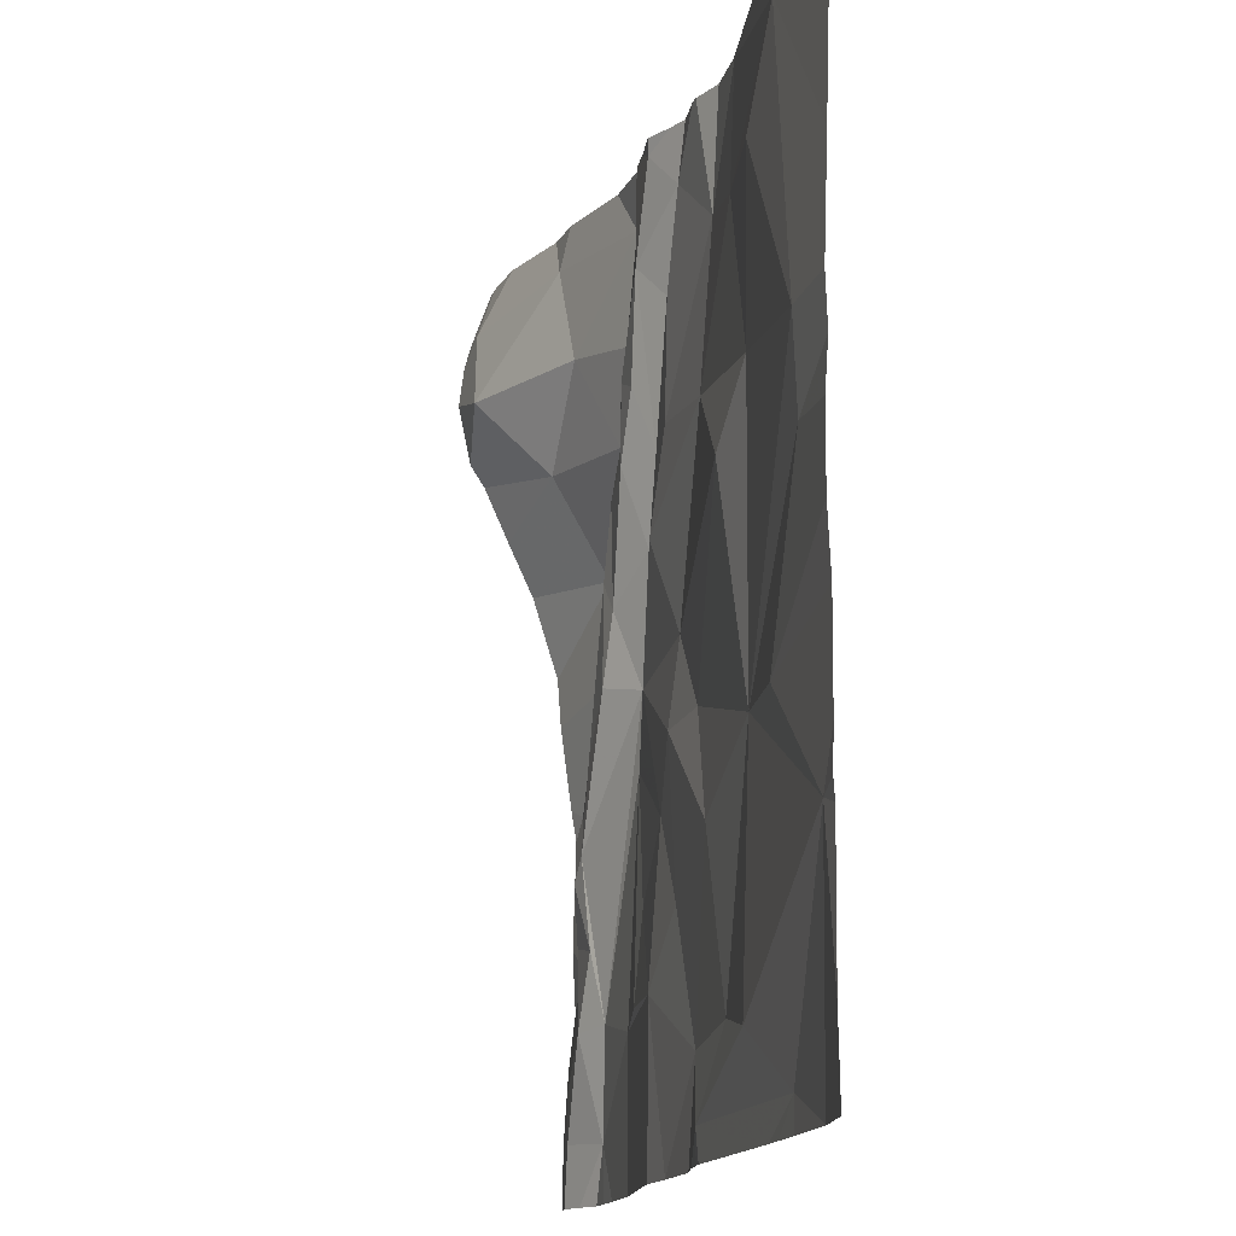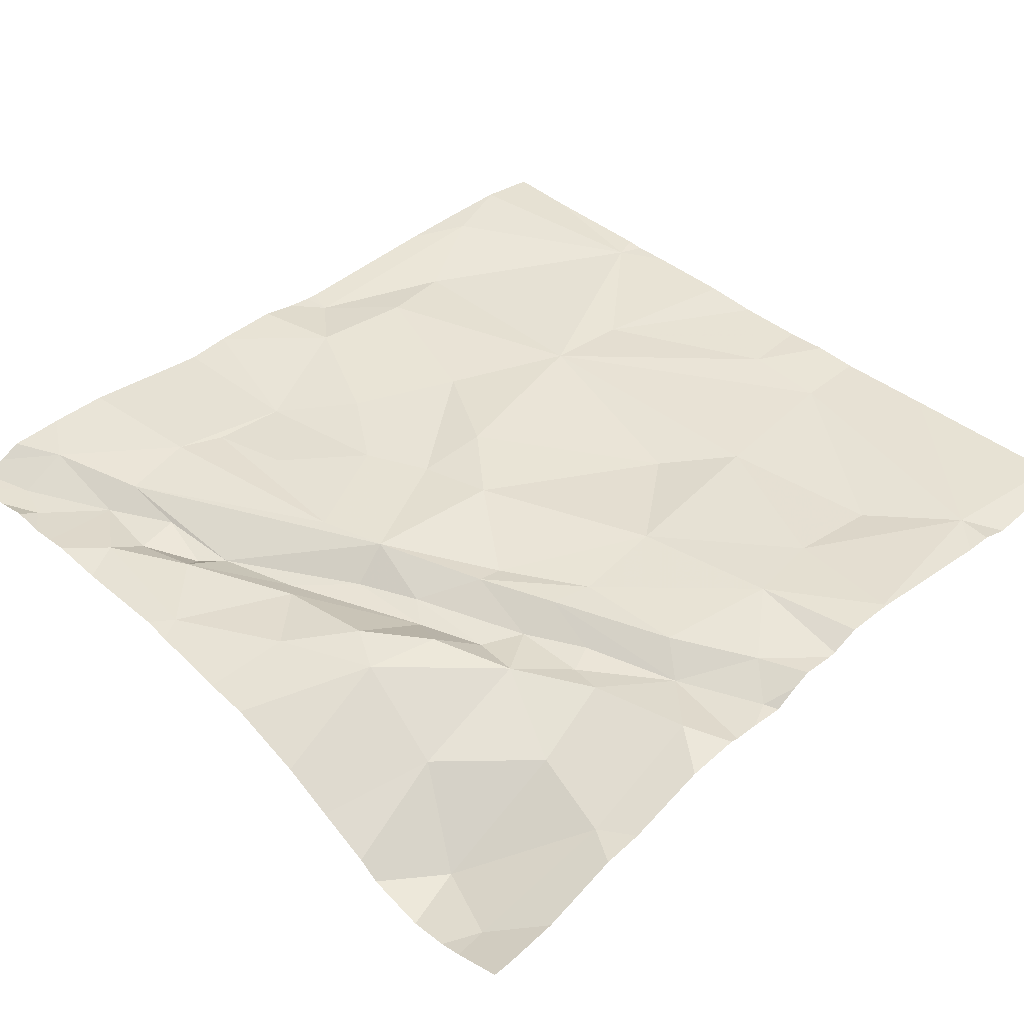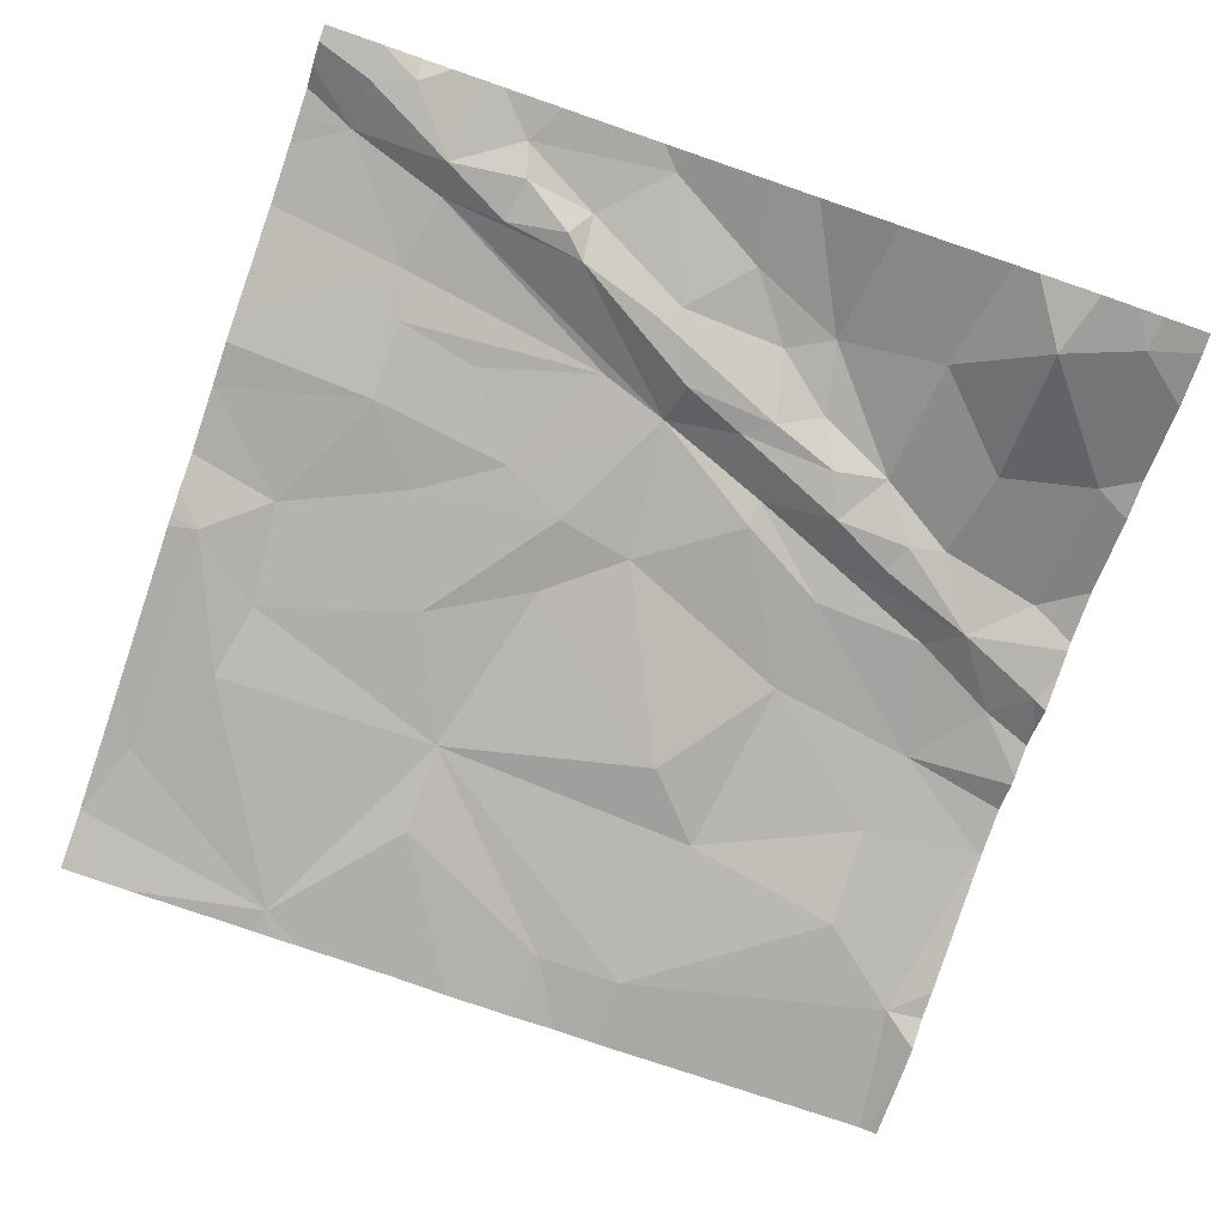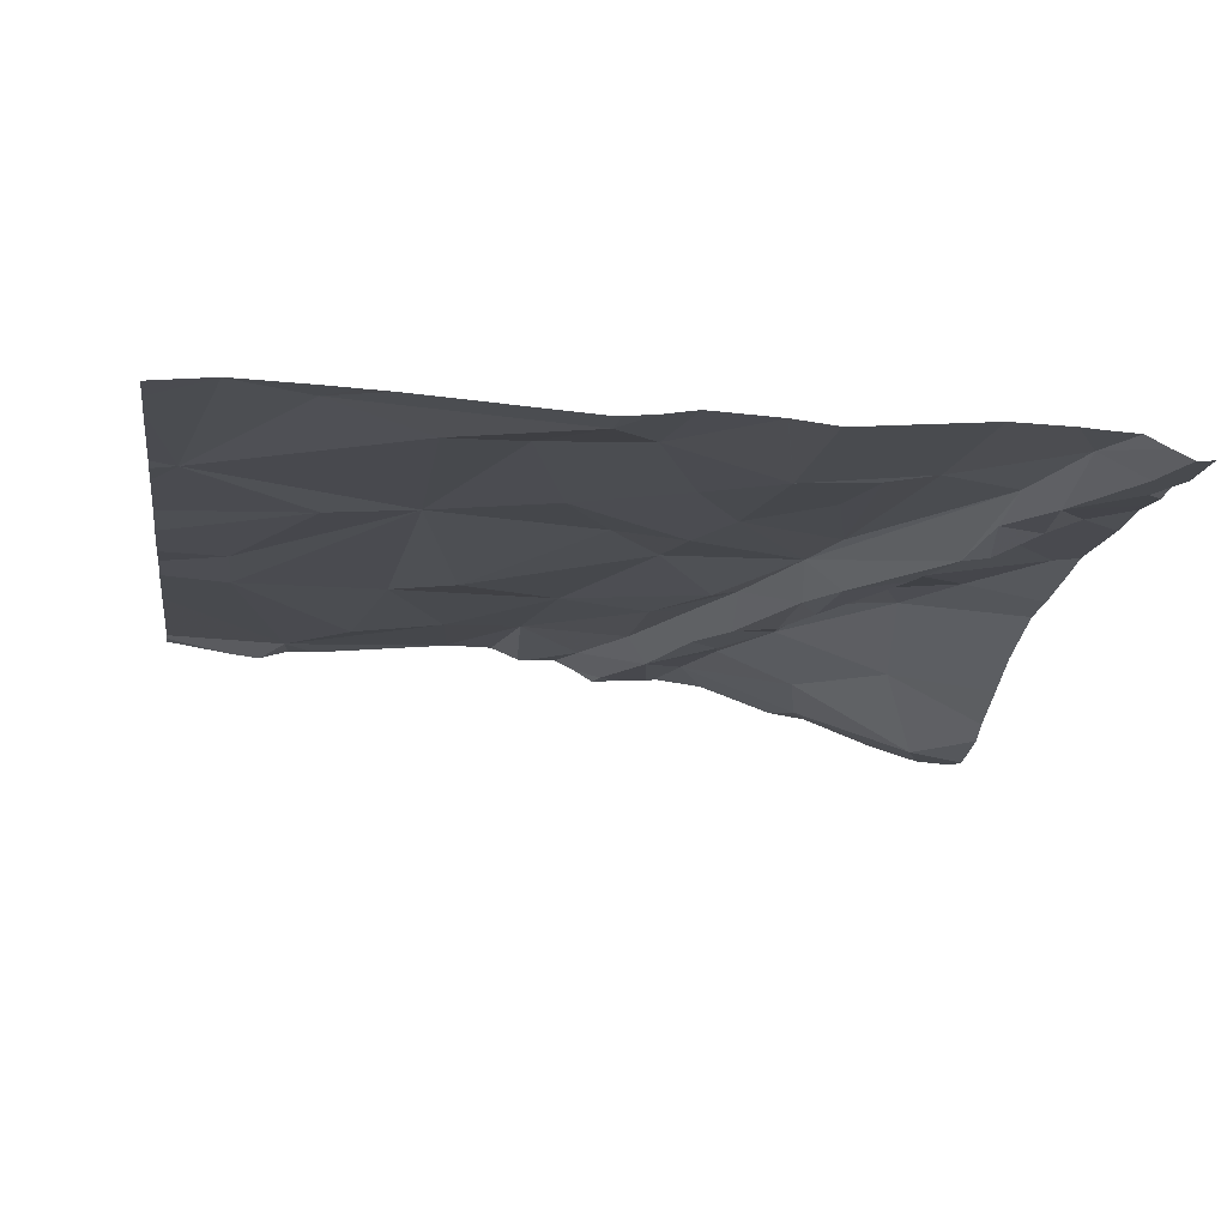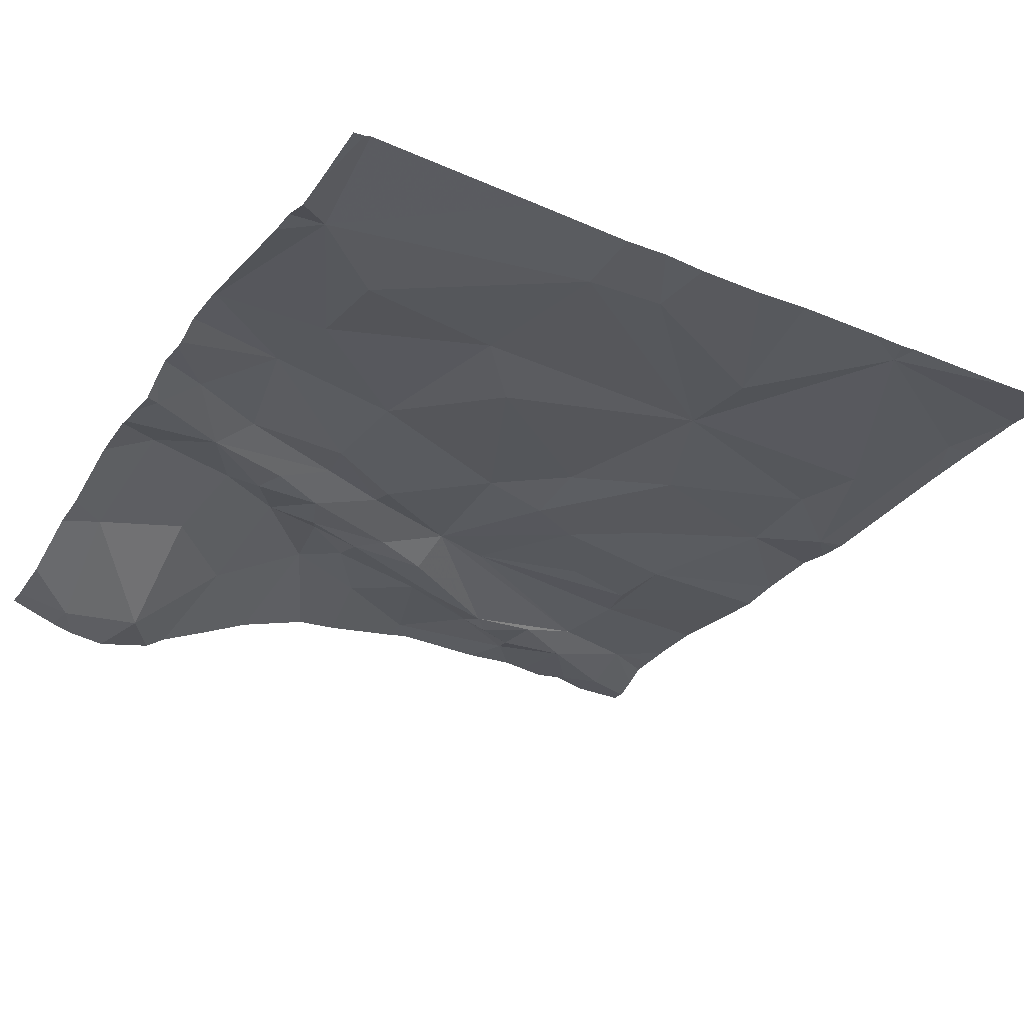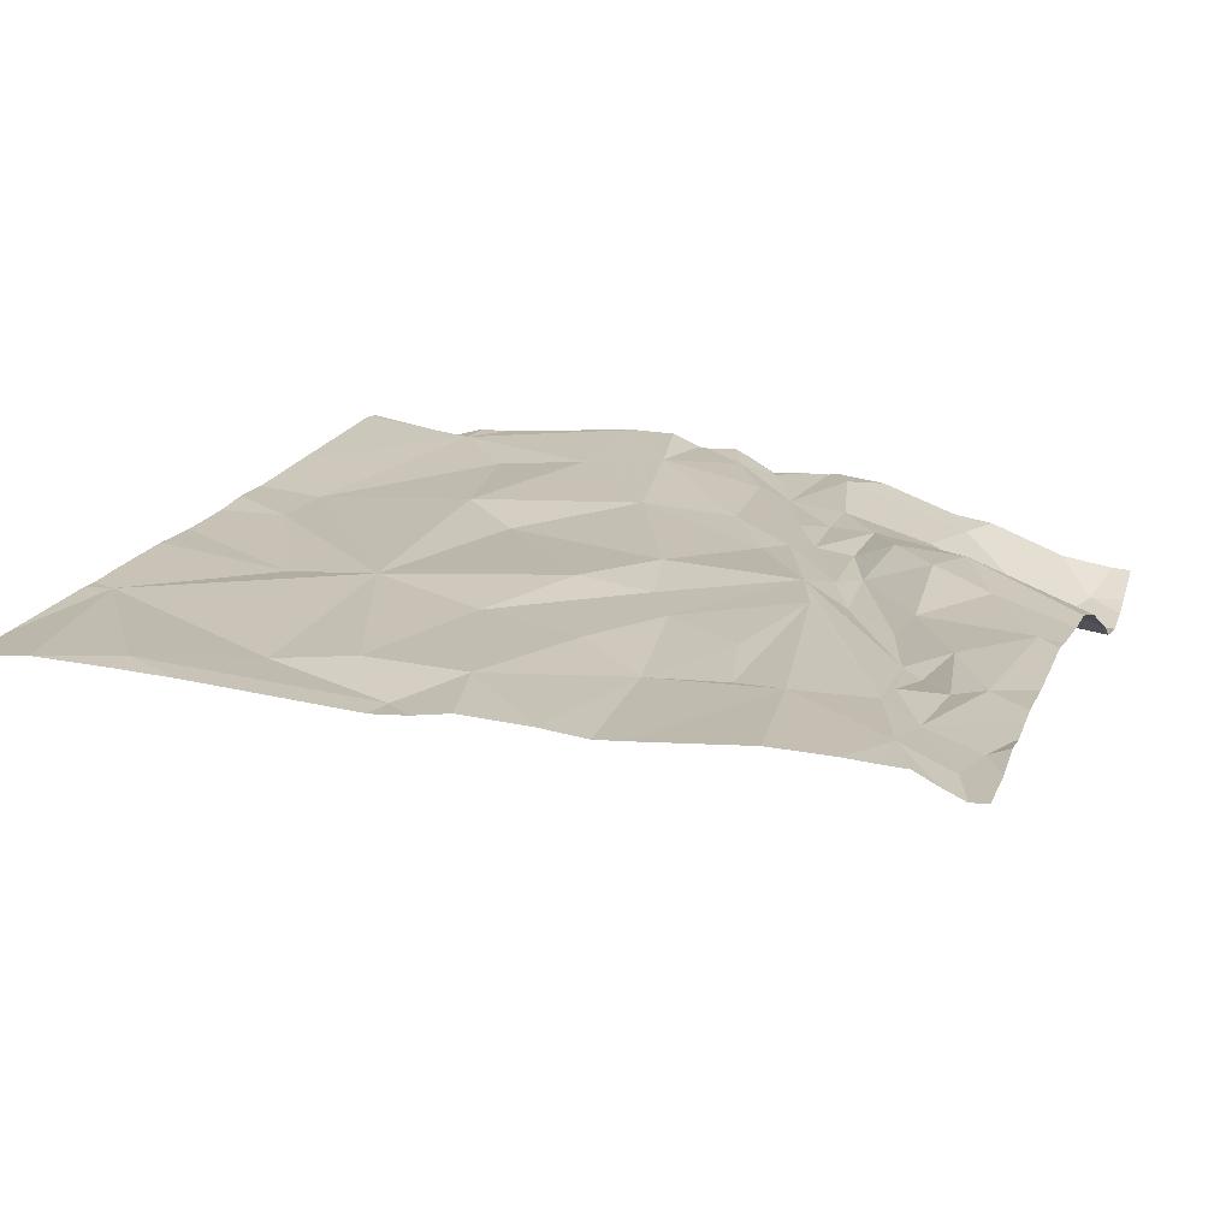
<metadata>
{"format":"obj","ext":"obj","renderer":"f3d","projection":"perspective","resolution":1024,"background":"white","views":[{"elev":-15.1,"azim":-101.1,"up":"+Y"},{"elev":41.1,"azim":136.5,"up":"+Z"},{"elev":-79.9,"azim":71.0,"up":"+Z"},{"elev":-14.6,"azim":-8.5,"up":"+Z"},{"elev":-29.2,"azim":-121.4,"up":"+Z"},{"elev":18.3,"azim":18.1,"up":"+Z"}]}
</metadata>
<code>
v -52.54 238.1 483.3
v -53.83 234.4 483.3
v -52.79 234.4 483.2
v -53.85 238.1 483.3
v -50.62 235.3 483.2
v -54.16 234.3 483.3
v -52.72 238.1 483.3
v -52.85 238.1 483.3
v -53.98 238.1 483.2
v -52.68 238.1 483.3
v -53.72 238.1 483.3
v -52.04 238.1 483.2
v -50.99 234.5 483.3
v -52.08 238.1 483.2
v -53.07 238.1 483.3
v -53.83 234.3 483.3
v -50.62 234.7 483.2
v -50.62 235.1 483.2
v -54.32 235.2 483.3
v -50.62 234.9 483.2
v -53.38 234.7 483.2
v -53.04 234.8 483.3
v -53.37 235.7 483.3
v -52.19 234.3 483.3
v -51.46 234.9 483.3
v -52.02 235 483.2
v -52.58 234.7 483.3
v -52.83 235.5 483.3
v -52.34 235.3 483.3
v -50.77 234.6 483.2
v -50.98 235 483.2
v -51.13 235 483.2
v -51.67 235 483.2
v -51.14 235.3 483.2
v -50.71 234.7 483.2
v -51.01 234.3 483.3
v -50.79 235.3 483.2
v -50.94 235.3 483.2
v -51.76 235.3 483.3
v -51.61 235.9 483.3
v -52.77 234.3 483.2
v -50.62 235 483.2
v -53.77 235.7 483.3
v -52.26 235.9 483.3
v -52.11 235.6 483.3
v -52.58 235.9 483.3
v -51.71 236.2 483.3
v -51.19 235.6 483.1
v -50.99 235.6 483.2
v -51.09 235.5 483.1
v -51.54 236.2 483.2
v -51.3 236 483.1
v -50.71 235.9 483.2
v -51.13 234.3 483.3
v -52.19 234.3 483.3
v -52.35 238.1 483.2
v -51.23 236.1 483.2
v -54.13 236.4 483.3
v -50.62 234.6 483.2
v -54.13 236.8 483.2
v -53.15 236.6 483.2
v -53.44 236.9 483.3
v -52.33 236.2 483.3
v -52.02 236.7 483.2
v -51.56 236.6 483.2
v -51.65 236.5 483.2
v -51.26 236.6 483.3
v -51.9 236.7 483.3
v -50.97 236.3 483.2
v -51.15 236.8 483.3
v -53.68 234.3 483.3
v -52.66 237 483.3
v -52.24 237.1 483.3
v -52.04 237 483.3
v -51.47 236.8 483.3
v -51.86 237 483.2
v -51.67 236.9 483.2
v -50.62 234.4 483.2
v -53.87 238 483.3
v -53.56 237.6 483.2
v -52 237.3 483.2
v -52.26 237.5 483.3
v -51.87 237.3 483.2
v -52.15 237.7 483.2
v -53.13 237.6 483.3
v -52.76 237.7 483.3
v -51.63 237.2 483.2
v -51.84 237.5 483.2
v -51.09 237.2 483
v -54.16 234.3 483.3
v -51.46 237.6 483.1
v -50.9 237.6 482.7
v -52.82 234.3 483.2
v -52.45 237.9 483.3
v -51.94 237.9 483.2
v -50.77 237.9 482.8
v -51.37 238 483
v -53.07 238.1 483.3
v -52.32 238.1 483.2
v -53.56 234.3 483.3
v -54.16 234.3 483.3
v -54.12 238.1 483.2
v -54.43 234.5 483.3
v -52.46 238.1 483.2
v -54.43 234.6 483.3
v -54.43 235.2 483.3
v -54.43 235.3 483.3
v -54.43 235.4 483.3
v -54.43 235.8 483.3
v -54.43 236.1 483.3
v -54.43 236.6 483.3
v -54.43 236.4 483.3
v -54.43 236.8 483.3
v -54.43 237.3 483.3
v -54.43 238.1 483.3
v -54.43 238.1 483.3
v -50.62 235.8 483.2
v -50.62 235.9 483.2
v -50.62 236.5 483.1
v -50.62 236.3 483.2
v -50.62 236.8 483
v -50.62 237 482.9
v -50.62 237.4 482.8
v -50.62 237.3 482.8
v -50.62 237.6 482.7
v -50.62 237.8 482.7
v -50.62 237.9 482.8
v -52.19 234.3 483.3
v -50.88 234.3 483.3
v -52.66 234.3 483.2
v -52.5 234.3 483.3
v -51.99 234.3 483.2
v -51.87 234.3 483.2
v -50.79 234.3 483.2
v -50.69 234.3 483.2
v -51.39 234.3 483.3
v -50.62 234.3 483.2
v -50.62 234.3 483.2
v -54.43 234.3 483.3
v -52.19 238.1 483.2
v -53.06 238.1 483.3
v -50.94 238.1 482.9
v -51.28 238.1 483
v -51.8 238.1 483.2
v -51.45 238.1 483
v -54.09 238.1 483.2
v -54.38 238.1 483.3
v -54.43 238.1 483.3
v -50.7 238.1 482.8
v -50.62 238.1 482.8
f 143 97 142
f 3 2 100
f 142 96 149
f 2 6 90
f 141 98 8
f 140 99 14
f 56 99 140
f 3 21 2
f 23 19 21
f 19 6 2
f 103 19 105
f 21 22 23
f 2 21 19
f 27 22 3
f 27 3 130
f 22 21 3
f 22 27 28
f 55 27 131
f 28 27 29
f 27 24 26
f 25 26 132
f 28 23 22
f 26 24 128
f 26 29 27
f 13 30 31
f 30 13 134
f 26 25 33
f 31 34 32
f 35 31 30
f 35 30 78
f 14 84 12
f 12 95 144
f 42 35 20
f 31 32 13
f 37 31 42
f 54 25 136
f 26 33 39
f 33 25 40
f 32 40 25
f 32 25 13
f 131 27 130
f 104 99 56
f 119 70 69
f 130 3 41
f 108 43 109
f 23 43 19
f 46 28 44
f 28 29 44
f 45 29 26
f 26 39 45
f 45 44 29
f 45 39 40
f 37 38 31
f 32 34 48
f 31 38 34
f 49 50 38
f 51 47 48
f 48 49 52
f 37 49 38
f 47 40 32
f 40 39 33
f 49 37 53
f 50 48 34
f 38 50 34
f 48 50 49
f 32 48 47
f 53 37 5
f 118 53 117
f 45 40 47
f 48 52 51
f 49 53 57
f 57 52 49
f 129 13 36
f 58 43 23
f 60 58 23
f 23 28 46
f 61 62 23
f 110 58 112
f 47 63 44
f 46 61 23
f 44 45 47
f 46 63 61
f 64 63 47
f 44 63 46
f 68 64 47
f 65 66 51
f 66 47 51
f 47 66 68
f 51 52 65
f 52 57 65
f 67 65 57
f 119 69 120
f 53 69 57
f 70 67 69
f 57 69 67
f 69 53 118
f 111 60 113
f 23 62 60
f 72 61 63
f 73 64 68
f 64 72 63
f 64 73 72
f 65 67 75
f 68 66 76
f 66 65 77
f 75 77 65
f 75 67 70
f 128 24 55
f 113 79 114
f 62 80 60
f 60 80 79
f 74 76 81
f 76 74 68
f 85 62 72
f 74 82 73
f 74 81 84
f 84 82 74
f 83 84 81
f 62 61 72
f 83 81 76
f 74 73 68
f 86 85 72
f 72 73 86
f 77 76 66
f 87 83 76
f 88 83 87
f 77 87 76
f 87 75 70
f 89 70 121
f 123 89 124
f 55 24 27
f 75 87 77
f 91 88 87
f 89 87 70
f 87 89 91
f 117 53 5
f 79 80 85
f 80 62 85
f 94 86 82
f 86 73 82
f 84 83 88
f 96 92 125
f 8 86 7
f 91 89 92
f 91 92 97
f 11 98 15
f 102 115 146
f 98 79 85
f 84 99 94
f 98 85 86
f 94 82 84
f 1 99 104
f 84 95 12
f 84 88 95
f 99 84 14
f 86 94 10
f 98 86 8
f 95 91 97
f 92 96 97
f 97 96 142
f 88 91 95
f 144 97 145
f 54 13 25
f 7 86 10
f 101 103 139
f 5 37 18
f 103 6 19
f 105 19 106
f 36 13 54
f 17 35 59
f 106 19 107
f 107 19 108
f 10 94 1
f 18 37 42
f 108 19 43
f 20 35 17
f 109 43 110
f 41 3 93
f 110 43 58
f 16 2 90
f 111 58 60
f 112 58 111
f 42 31 35
f 1 94 99
f 113 60 79
f 71 2 16
f 114 79 115
f 59 35 78
f 115 79 9
f 78 30 135
f 120 69 118
f 121 70 119
f 4 79 11
f 122 89 121
f 90 6 101
f 123 92 89
f 93 3 100
f 124 89 122
f 100 2 71
f 125 92 123
f 126 96 125
f 9 79 4
f 149 127 150
f 101 6 103
f 127 96 126
f 132 26 128
f 133 25 132
f 15 98 141
f 134 13 129
f 135 30 134
f 11 79 98
f 136 25 133
f 137 78 138
f 102 116 115
f 138 78 135
f 144 95 97
f 145 97 143
f 146 115 9
f 147 116 102
f 148 116 147
f 149 96 127

</code>
